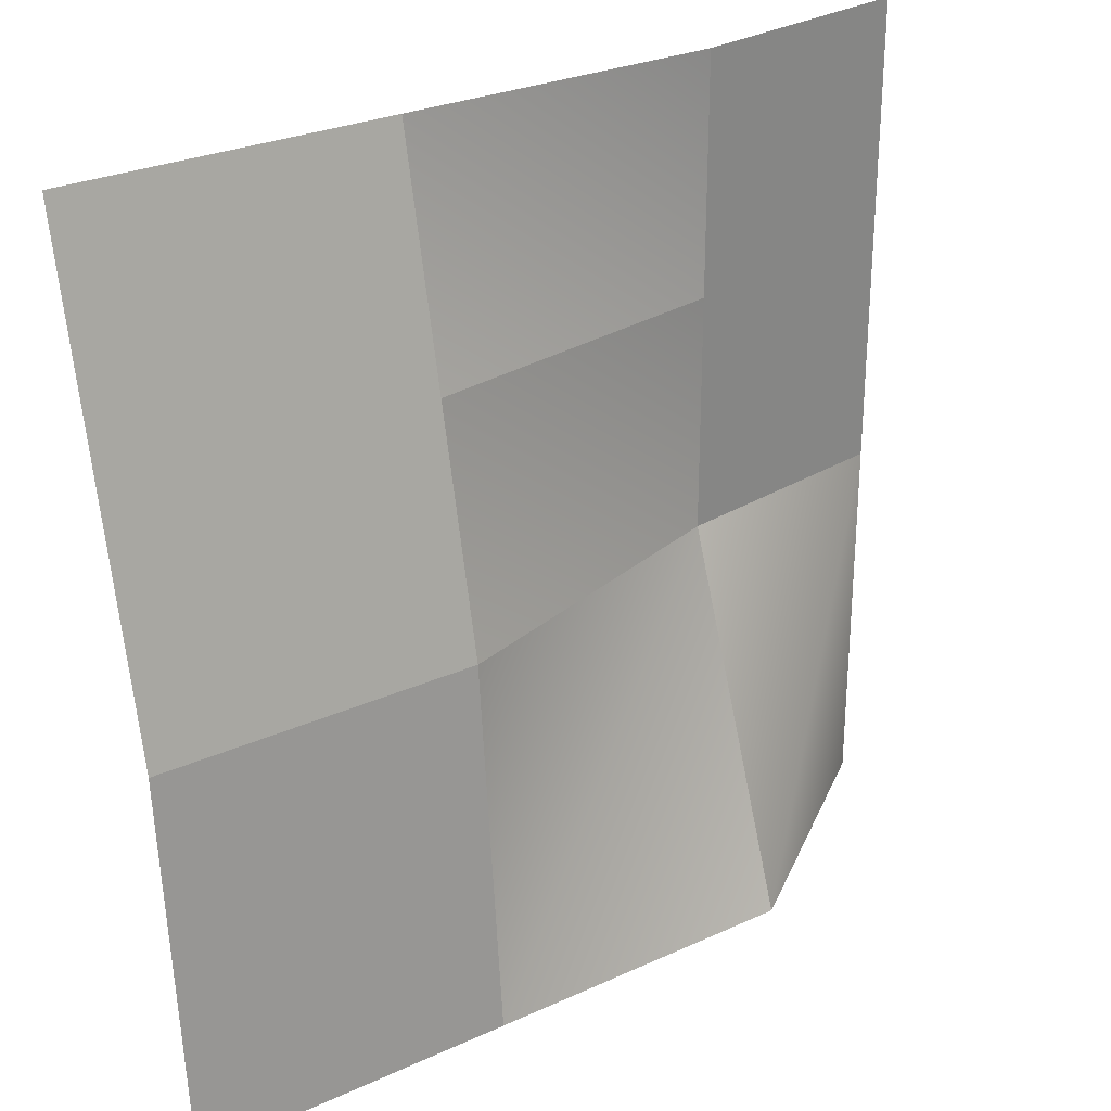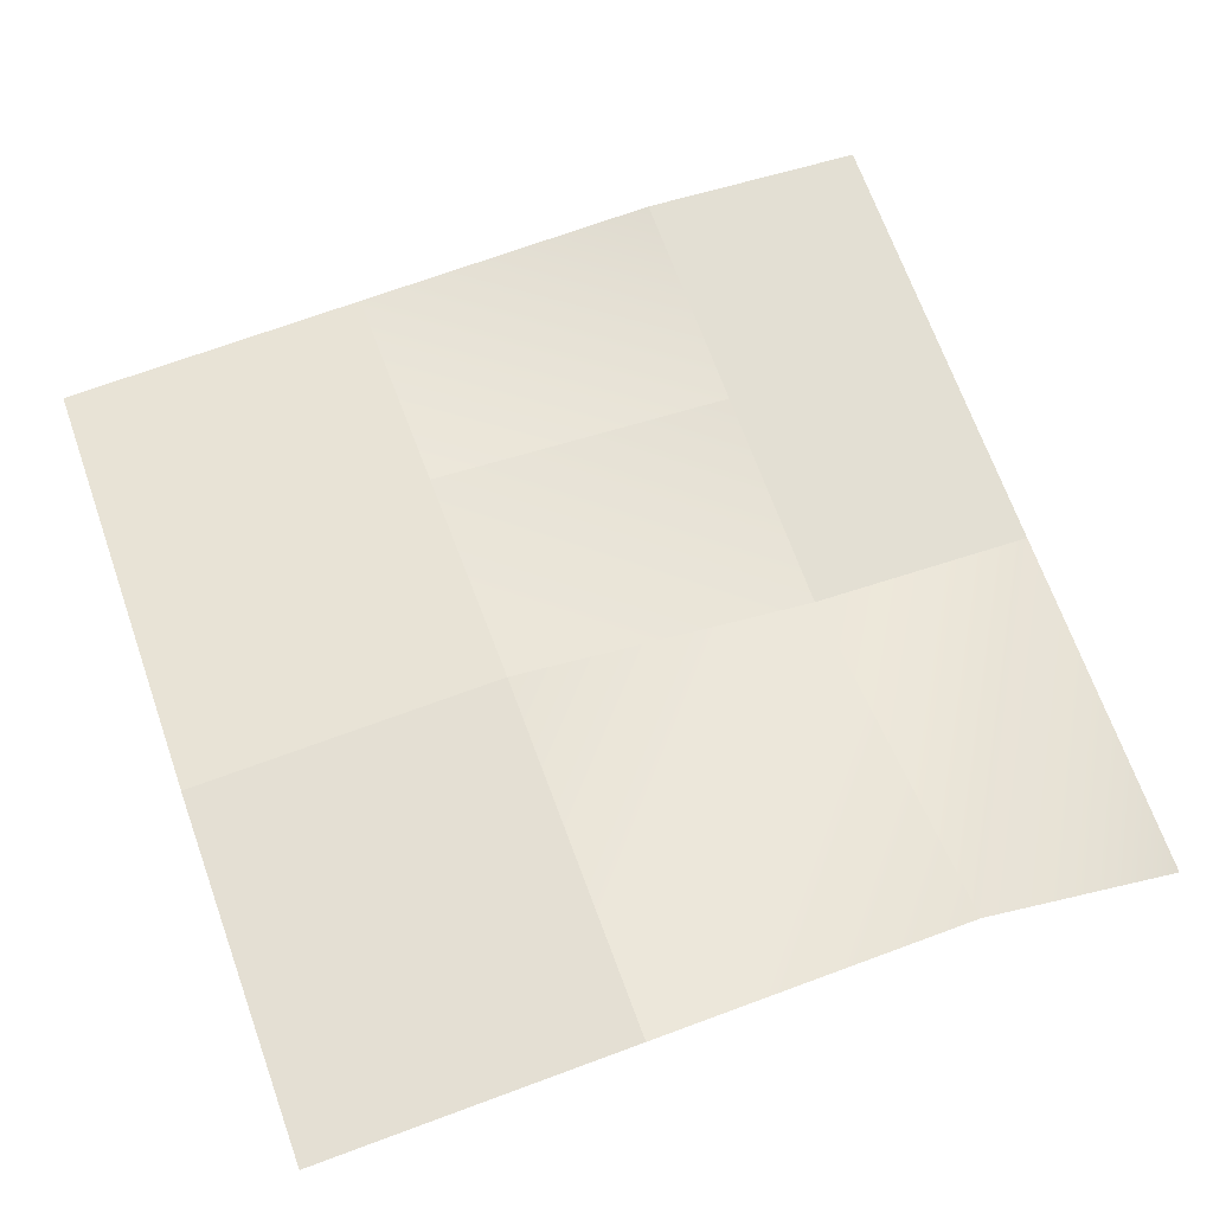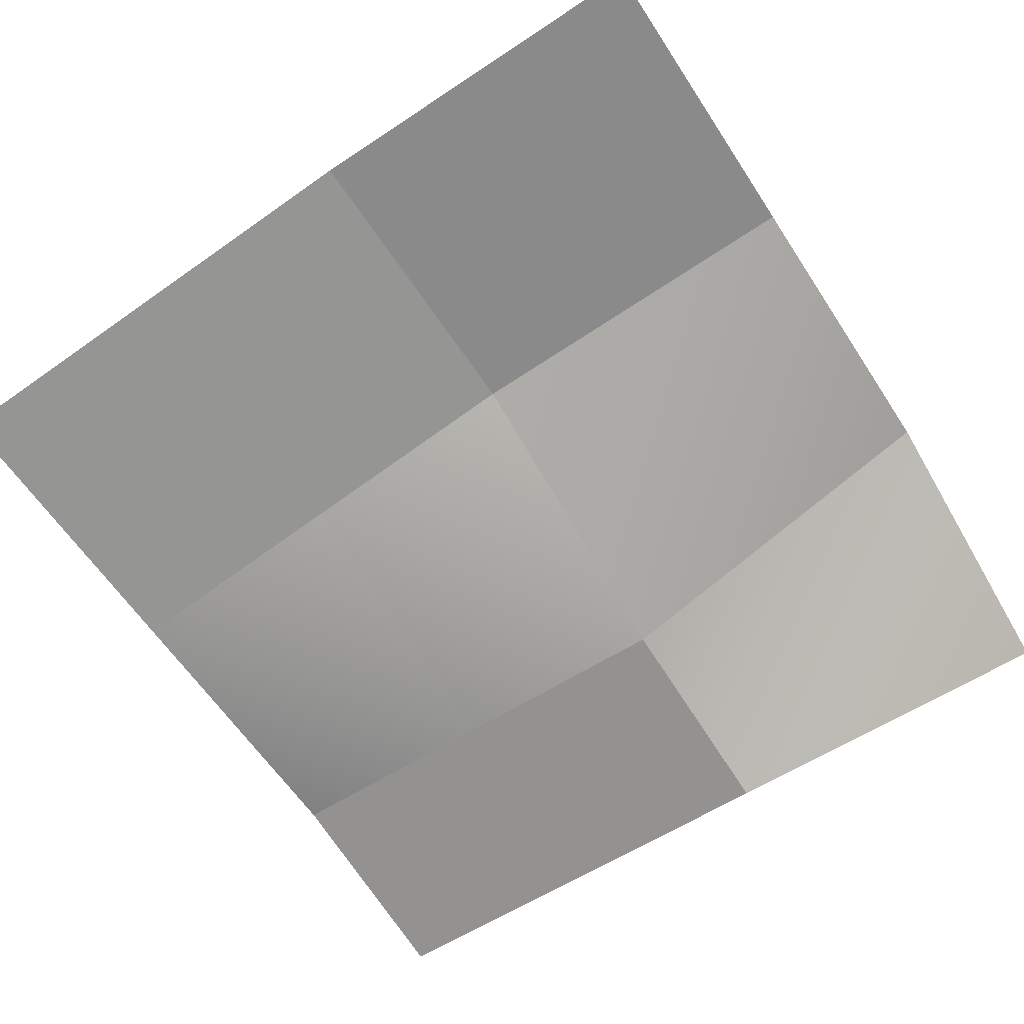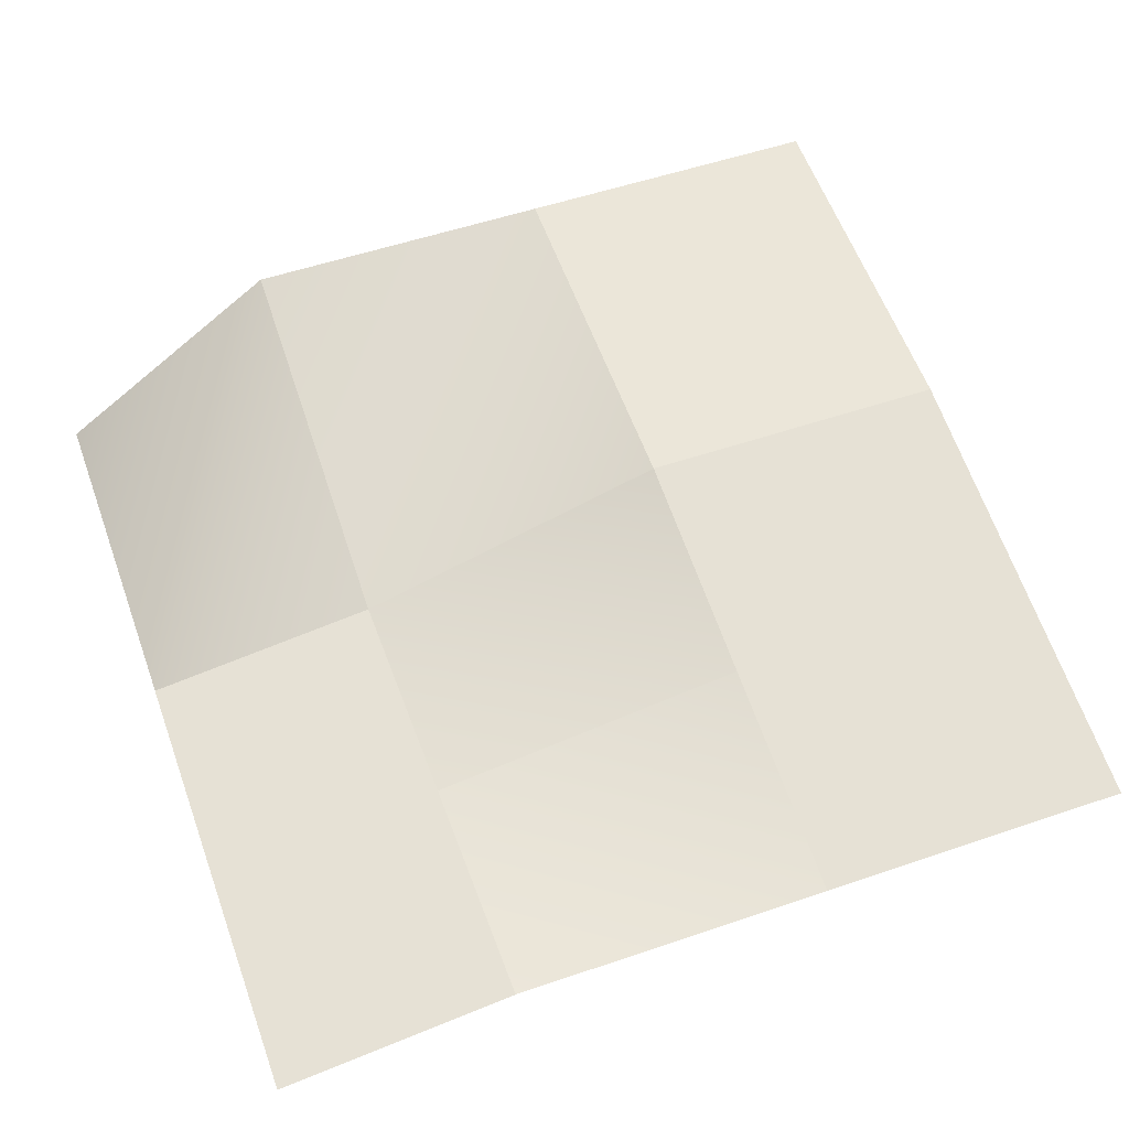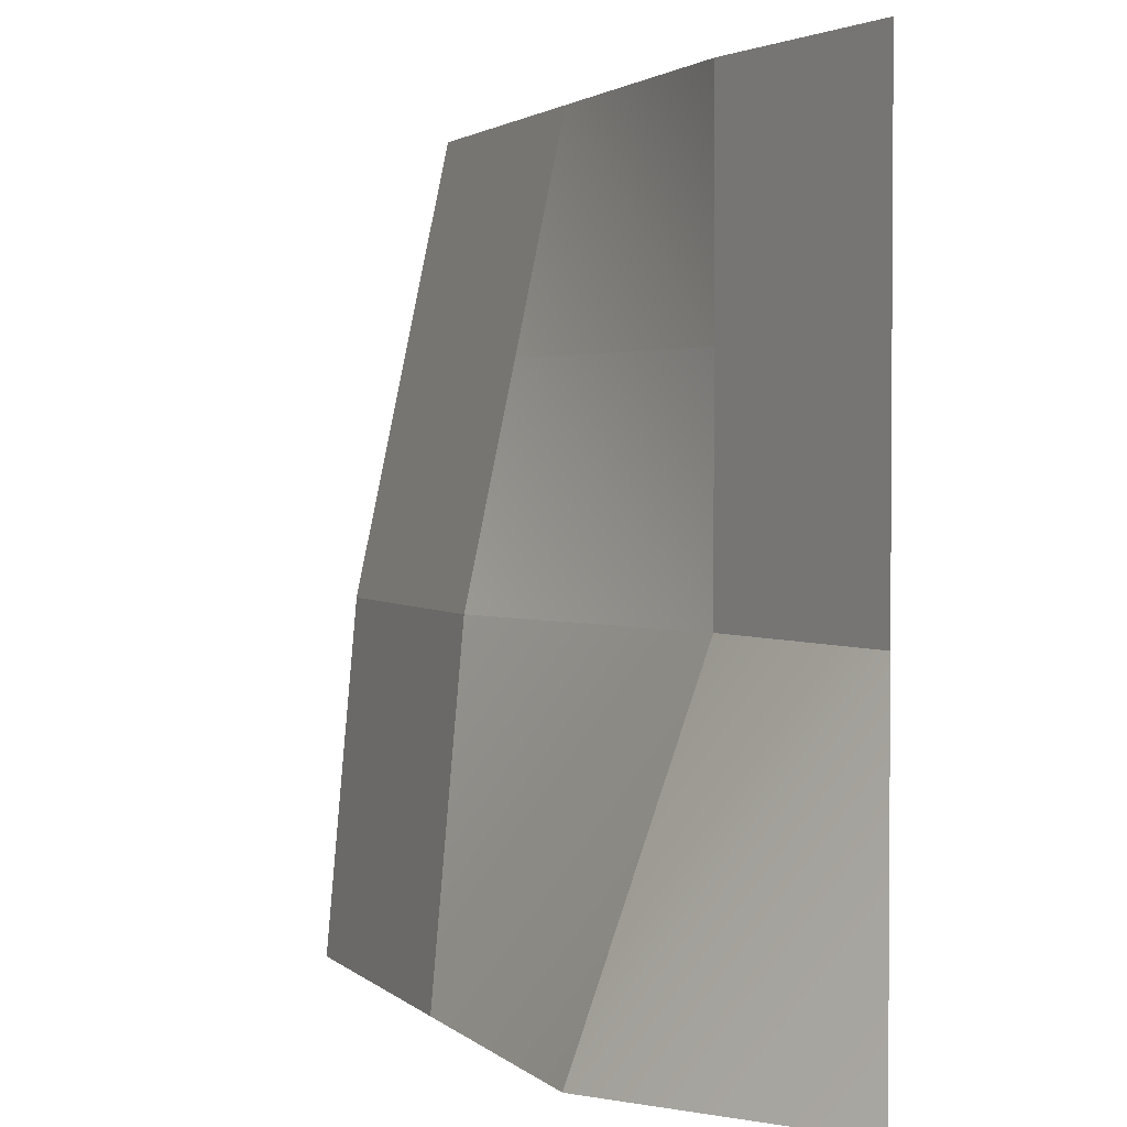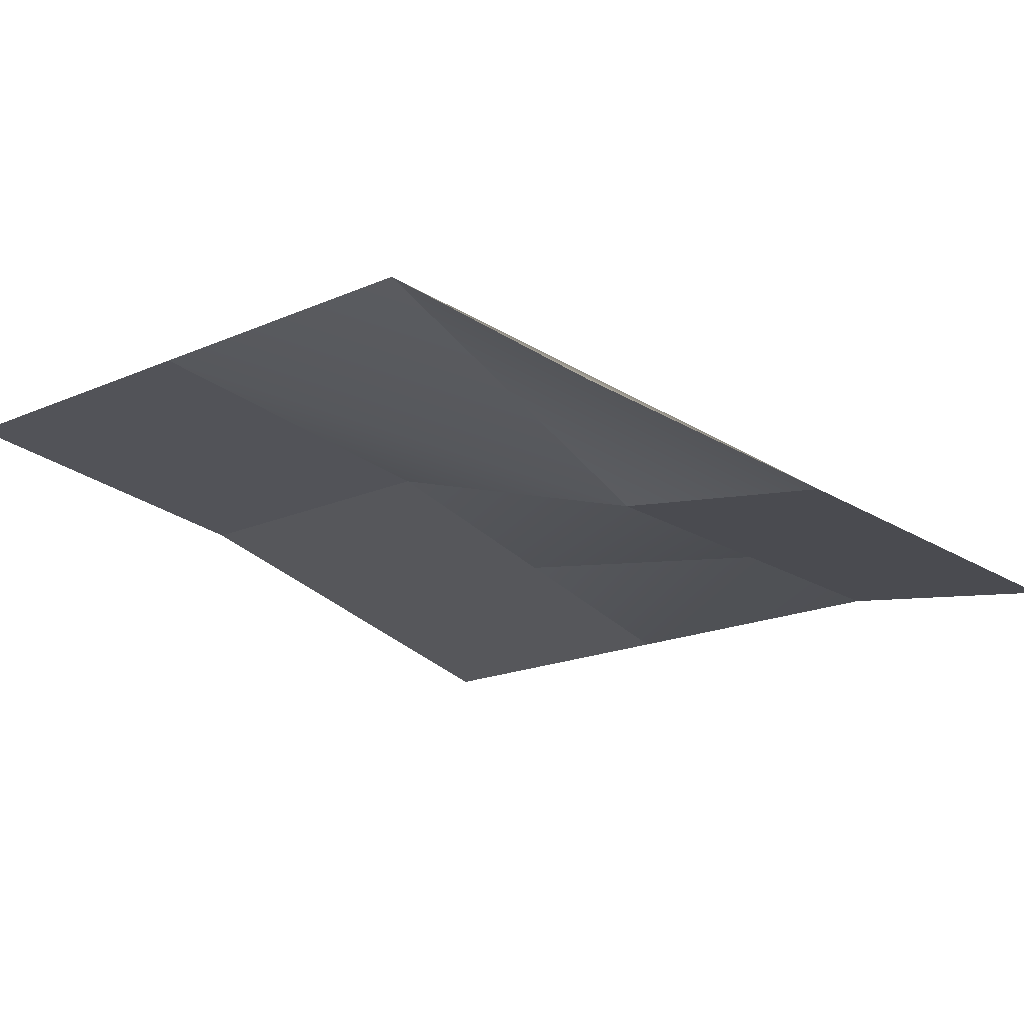
<metadata>
{"format":"obj","ext":"obj","renderer":"f3d","projection":"perspective","resolution":1024,"background":"white","views":[{"elev":27.6,"azim":145.0,"up":"+Z"},{"elev":70.6,"azim":159.8,"up":"+Y"},{"elev":-60.3,"azim":123.0,"up":"+Y"},{"elev":53.7,"azim":-20.0,"up":"+Y"},{"elev":2.3,"azim":-112.4,"up":"+Z"},{"elev":-18.7,"azim":-140.1,"up":"+Y"}]}
</metadata>
<code>
g pb_Mesh245496
v 3.052e-05 -9.108e-05 -7
v 3.5 2.5 -12.5
v 3.5 0.5002 -7
v 3.052e-05 -9.108e-05 -12.5
v 13 2.5 -12.5
v 8.25 2 -7
v 8.25 2.5 -12.5
v 13 2 -7
v 8.25 2.5 -12.5
v 3.5 0.5002 -7
v 3.5 2.5 -12.5
v 8.25 2 -7
v 3.052e-05 -9.108e-05 -7
v 3.5 0.5002 -7
v 3.5 0.5002 -3.5
v 1.526e-05 -4.554e-05 -3.5
v 3.5 0.5003 0
v 0 0 0
v 3.5 0.5002 -7
v 8.25 1.25 -3.5
v 3.5 0.5002 -3.5
v 8.25 2 -7
v 3.5 0.5002 -3.5
v 8.25 0.5002 0
v 3.5 0.5003 0
v 8.25 1.25 -3.5
v 8.25 2 -7
v 13 2 -7
v 13 1.25 -3.5
v 8.25 1.25 -3.5
v 8.25 0.5002 0
v 13 0.5002 0
g pb_Mesh245496_0
f 3 2 1
f 2 4 1
f 7 6 5
f 6 8 5
f 11 10 9
f 10 12 9
f 15 14 13
f 15 13 16
f 17 15 16
f 17 16 18
f 21 20 19
f 19 20 22
f 25 24 23
f 23 24 26
f 29 28 27
f 30 29 27
f 31 29 30
f 32 29 31

</code>
